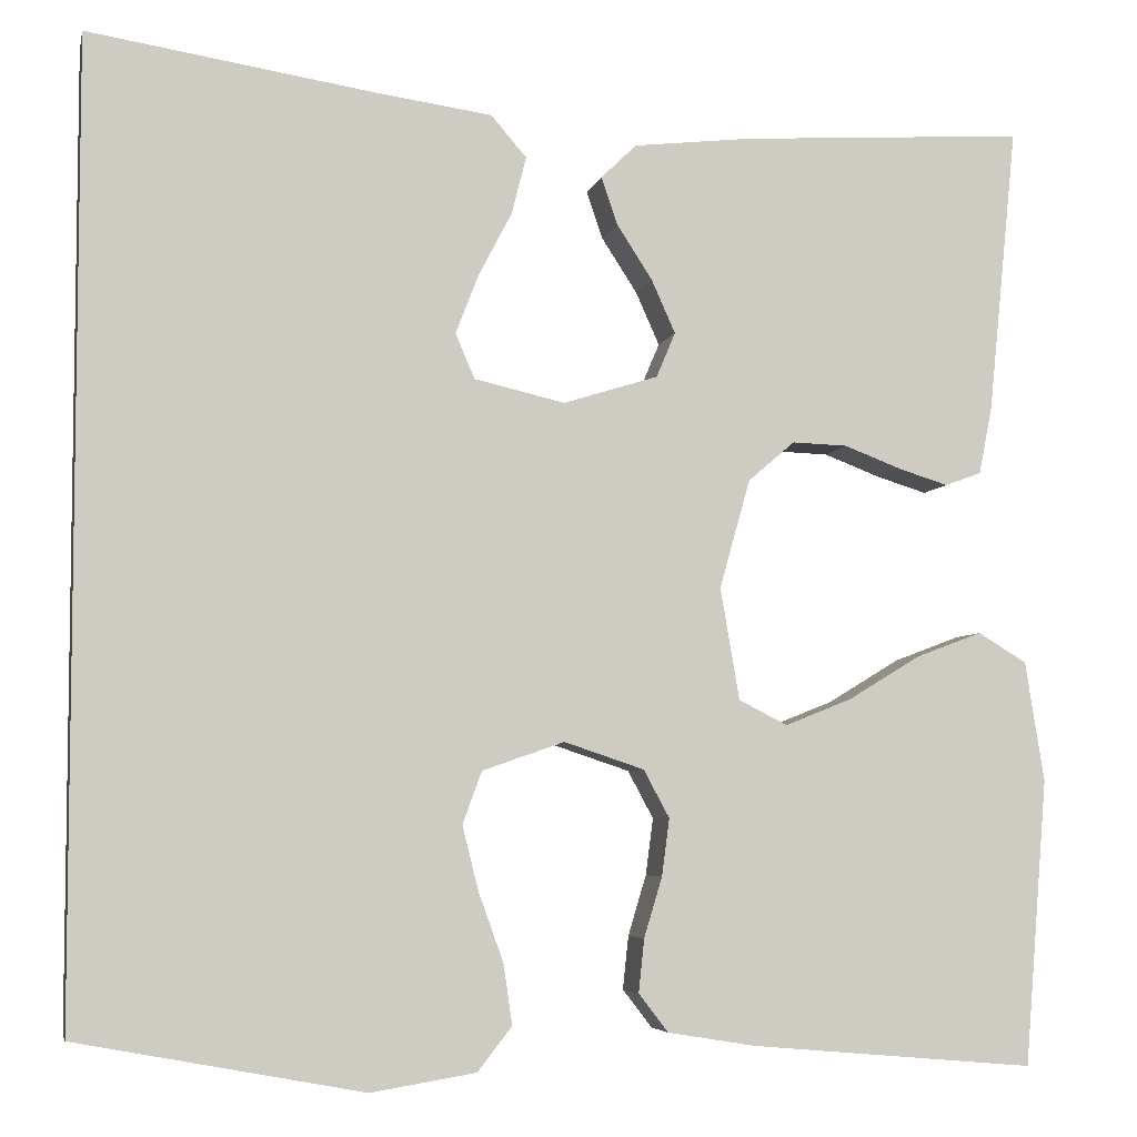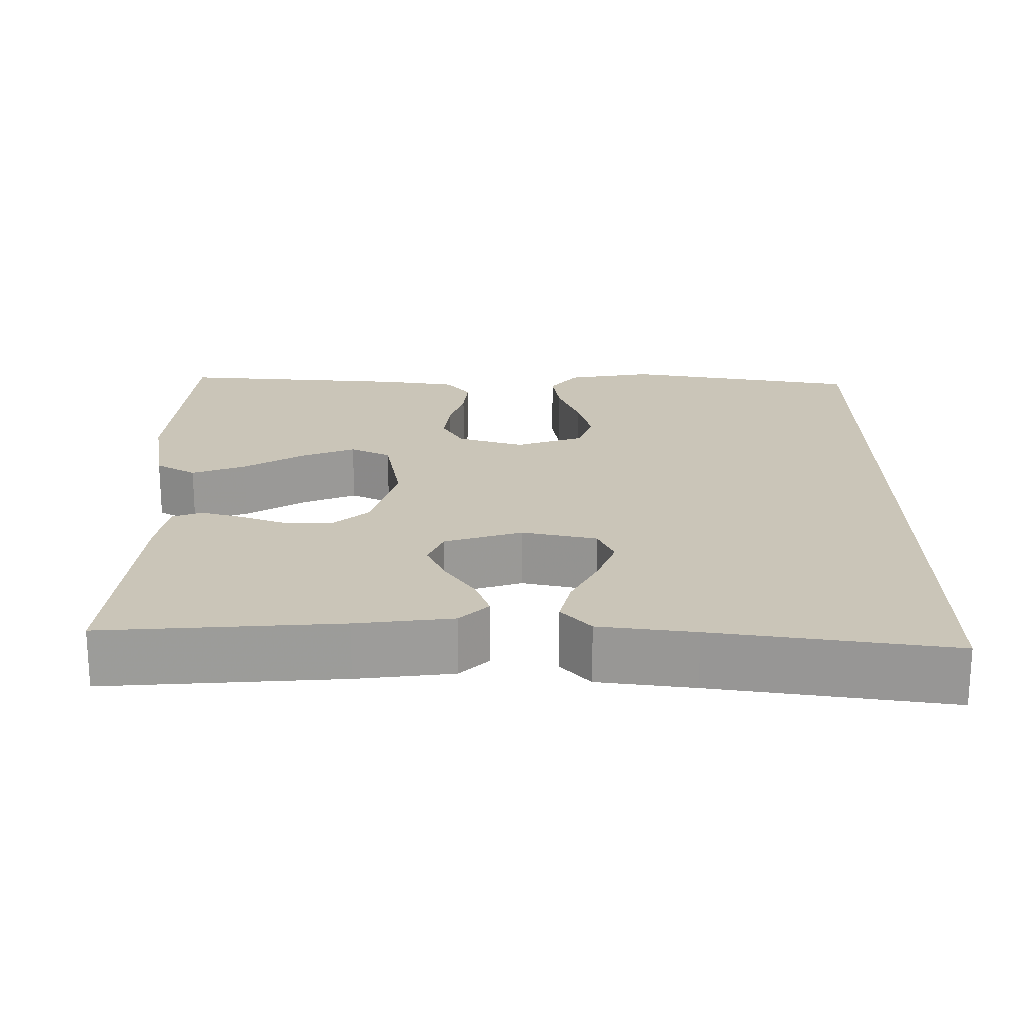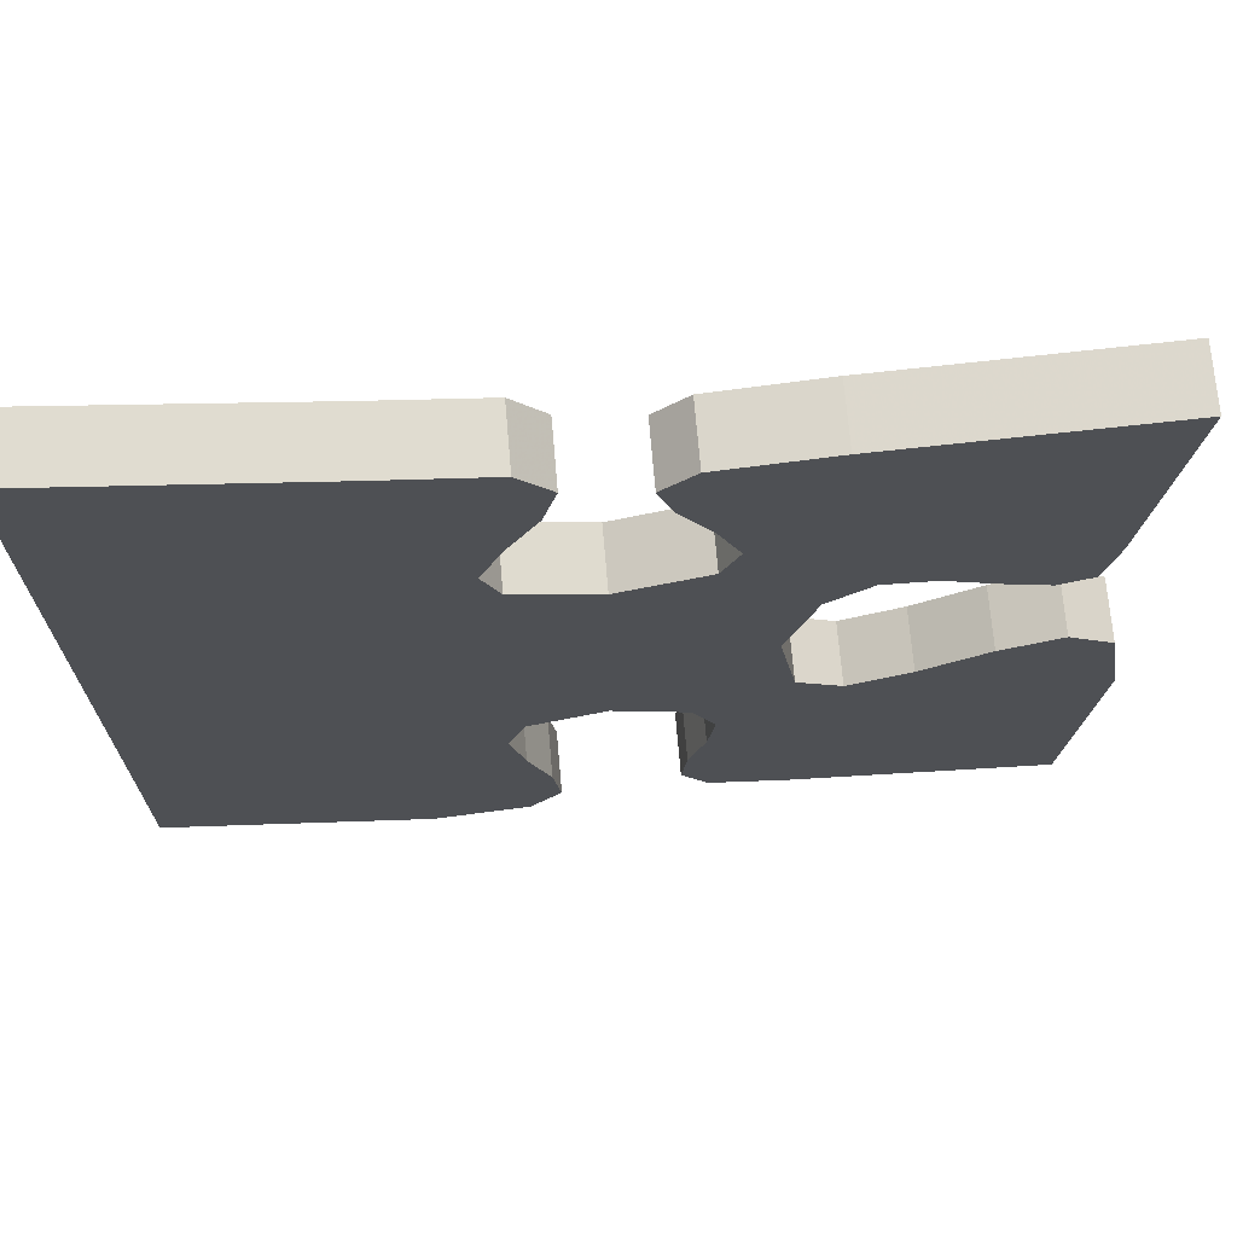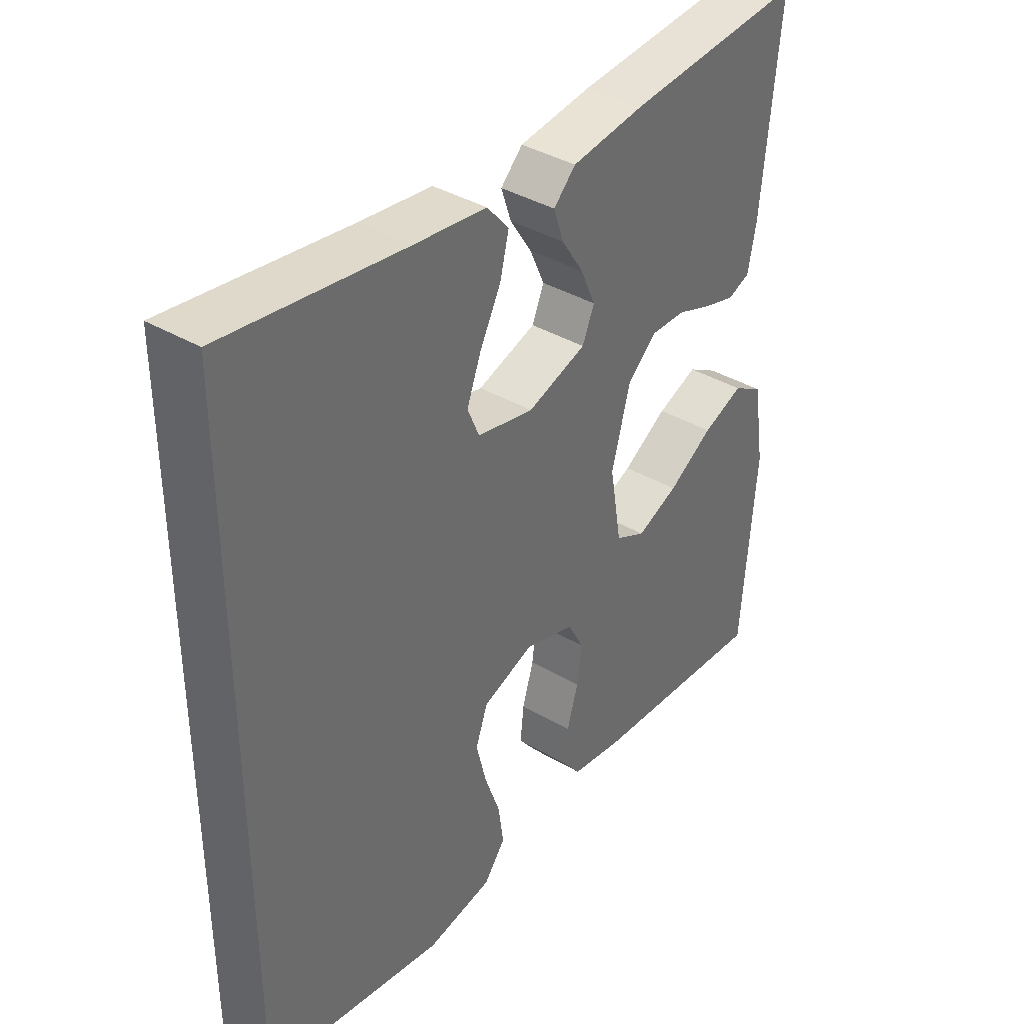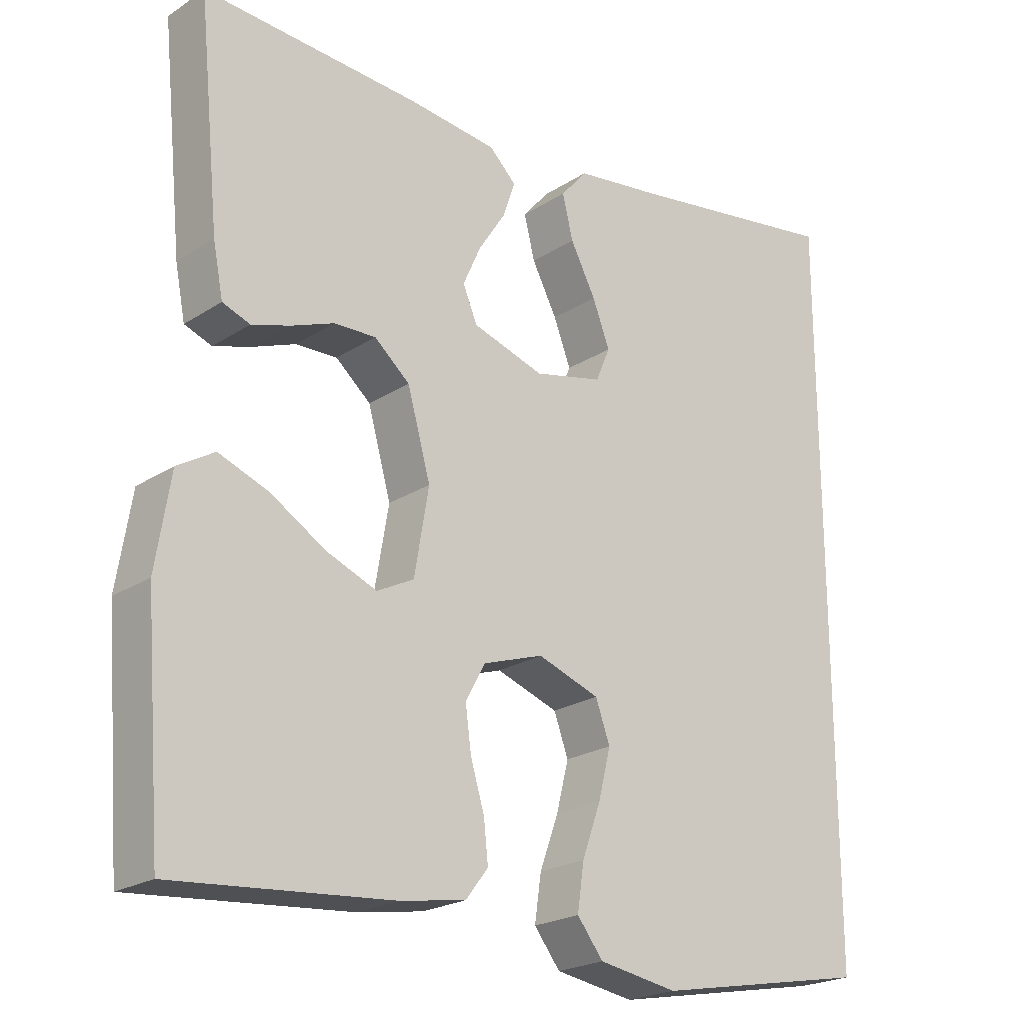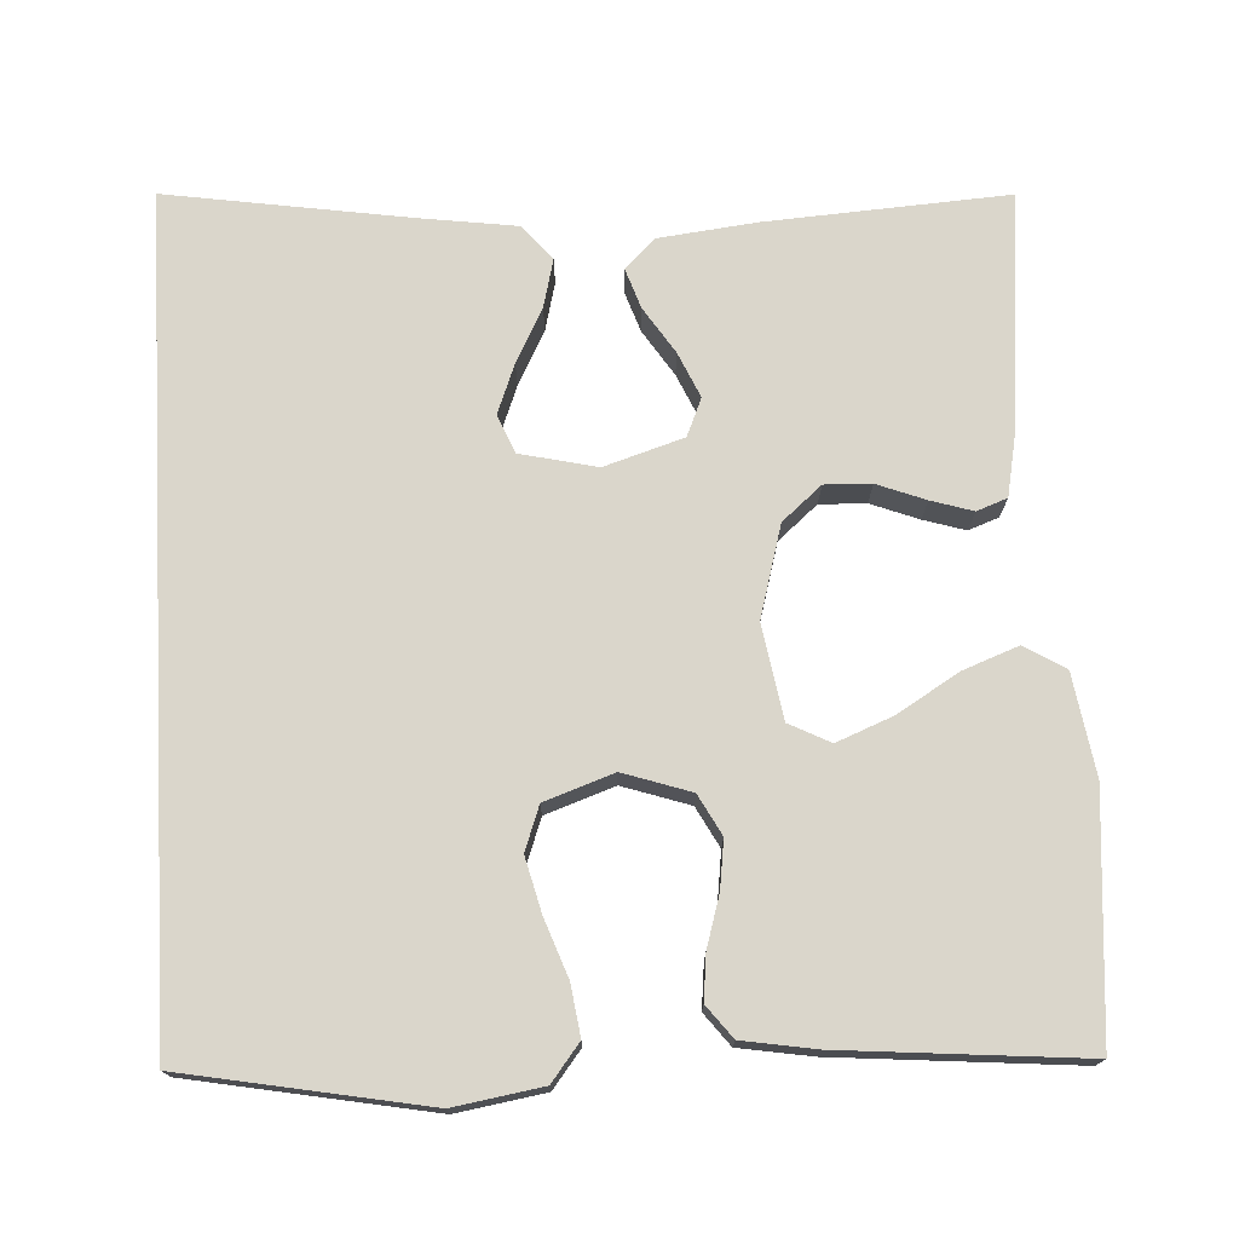
<metadata>
{"format":"obj","ext":"obj","renderer":"f3d","projection":"perspective","resolution":1024,"background":"white","views":[{"elev":-5.4,"azim":167.8,"up":"+Z"},{"elev":20.4,"azim":-0.3,"up":"+Y"},{"elev":70.8,"azim":175.1,"up":"+Z"},{"elev":38.7,"azim":126.5,"up":"+Z"},{"elev":-22.2,"azim":-41.9,"up":"+Z"},{"elev":74.1,"azim":176.9,"up":"+Y"}]}
</metadata>
<code>
v 0.5 0.07 -0.458
v 0.2 0.07 -0.514
v 0.09 0.07 -0.496
v 0.054 0.07 -0.45
v 0.063 0.07 -0.387
v 0.089 0.07 -0.315
v 0.106 0.07 -0.247
v 0.086 0.07 -0.192
v 0 0.07 -0.162
v -0.084 0.07 -0.19
v -0.111 0.07 -0.24
v -0.103 0.07 -0.3
v -0.084 0.07 -0.363
v -0.078 0.07 -0.419
v -0.109 0.07 -0.459
v -0.2 0.07 -0.474
v -0.5 0.07 -0.5
v -0.524 0.07 -0.2
v -0.504 0.07 -0.074
v -0.453 0.07 -0.043
v -0.384 0.07 -0.069
v -0.308 0.07 -0.115
v -0.238 0.07 -0.143
v -0.187 0.07 -0.117
v -0.167 0.07 0
v -0.199 0.07 0.114
v -0.248 0.07 0.156
v -0.306 0.07 0.154
v -0.366 0.07 0.131
v -0.418 0.07 0.115
v -0.456 0.07 0.129
v -0.47 0.07 0.2
v -0.5 0.07 0.5
v -0.2 0.07 0.481
v -0.077 0.07 0.467
v -0.04 0.07 0.431
v -0.057 0.07 0.381
v -0.094 0.07 0.324
v -0.119 0.07 0.268
v -0.099 0.07 0.221
v 0 0.07 0.19
v 0.095 0.07 0.212
v 0.115 0.07 0.259
v 0.091 0.07 0.321
v 0.056 0.07 0.388
v 0.041 0.07 0.448
v 0.078 0.07 0.491
v 0.2 0.07 0.508
v 0.5 0.07 0.555
v 0.5 0 -0.458
v 0.2 0 -0.514
v 0.09 0 -0.496
v 0.054 0 -0.45
v 0.063 0 -0.387
v 0.089 0 -0.315
v 0.106 0 -0.247
v 0.086 0 -0.192
v 0 0 -0.162
v -0.084 0 -0.19
v -0.111 0 -0.24
v -0.103 0 -0.3
v -0.084 0 -0.363
v -0.078 0 -0.419
v -0.109 0 -0.459
v -0.2 0 -0.474
v -0.5 0 -0.5
v -0.524 0 -0.2
v -0.504 0 -0.074
v -0.453 0 -0.043
v -0.384 0 -0.069
v -0.308 0 -0.115
v -0.238 0 -0.143
v -0.187 0 -0.117
v -0.167 0 0
v -0.199 0 0.114
v -0.248 0 0.156
v -0.306 0 0.154
v -0.366 0 0.131
v -0.418 0 0.115
v -0.456 0 0.129
v -0.47 0 0.2
v -0.5 0 0.5
v -0.2 0 0.481
v -0.077 0 0.467
v -0.04 0 0.431
v -0.057 0 0.381
v -0.094 0 0.324
v -0.119 0 0.268
v -0.099 0 0.221
v 0 0 0.19
v 0.095 0 0.212
v 0.115 0 0.259
v 0.091 0 0.321
v 0.056 0 0.388
v 0.041 0 0.448
v 0.078 0 0.491
v 0.2 0 0.508
v 0.5 0 0.555
f 1 2 3
f 49 1 3
f 48 49 3
f 46 47 48
f 45 46 48
f 44 45 48
f 43 44 48
f 36 37 38
f 35 36 38
f 34 35 38
f 33 34 38
f 32 33 38
f 31 32 38
f 30 31 38
f 29 30 38
f 28 29 38
f 27 28 38 39
f 26 27 39 40
f 20 21 22
f 19 20 22
f 18 19 22
f 17 18 22
f 16 17 22
f 15 16 22
f 14 15 22
f 13 14 22
f 12 13 22
f 11 12 22 23
f 10 11 23 24
f 3 4 5 6
f 3 6 7
f 48 3 7
f 43 48 7 8
f 42 43 8 9
f 10 24 25
f 9 10 25
f 42 9 25
f 41 42 25
f 25 26 40 41
f 52 51 50
f 52 50 98
f 52 98 97
f 97 96 95
f 97 95 94
f 97 94 93
f 97 93 92
f 87 86 85
f 87 85 84
f 87 84 83
f 87 83 82
f 87 82 81
f 87 81 80
f 87 80 79
f 87 79 78
f 87 78 77
f 88 87 77 76
f 89 88 76 75
f 71 70 69
f 71 69 68
f 71 68 67
f 71 67 66
f 71 66 65
f 71 65 64
f 71 64 63
f 71 63 62
f 71 62 61
f 72 71 61 60
f 73 72 60 59
f 55 54 53 52
f 56 55 52
f 56 52 97
f 57 56 97 92
f 58 57 92 91
f 74 73 59
f 74 59 58
f 74 58 91
f 74 91 90
f 90 89 75 74
f 1 50 51 2
f 2 51 52 3
f 3 52 53 4
f 4 53 54 5
f 5 54 55 6
f 6 55 56 7
f 7 56 57 8
f 8 57 58 9
f 9 58 59 10
f 10 59 60 11
f 11 60 61 12
f 12 61 62 13
f 13 62 63 14
f 14 63 64 15
f 15 64 65 16
f 16 65 66 17
f 17 66 67 18
f 18 67 68 19
f 19 68 69 20
f 20 69 70 21
f 21 70 71 22
f 22 71 72 23
f 23 72 73 24
f 24 73 74 25
f 25 74 75 26
f 26 75 76 27
f 27 76 77 28
f 28 77 78 29
f 29 78 79 30
f 30 79 80 31
f 31 80 81 32
f 32 81 82 33
f 33 82 83 34
f 34 83 84 35
f 35 84 85 36
f 36 85 86 37
f 37 86 87 38
f 38 87 88 39
f 39 88 89 40
f 40 89 90 41
f 41 90 91 42
f 42 91 92 43
f 43 92 93 44
f 44 93 94 45
f 45 94 95 46
f 46 95 96 47
f 47 96 97 48
f 48 97 98 49
f 49 98 50 1

</code>
